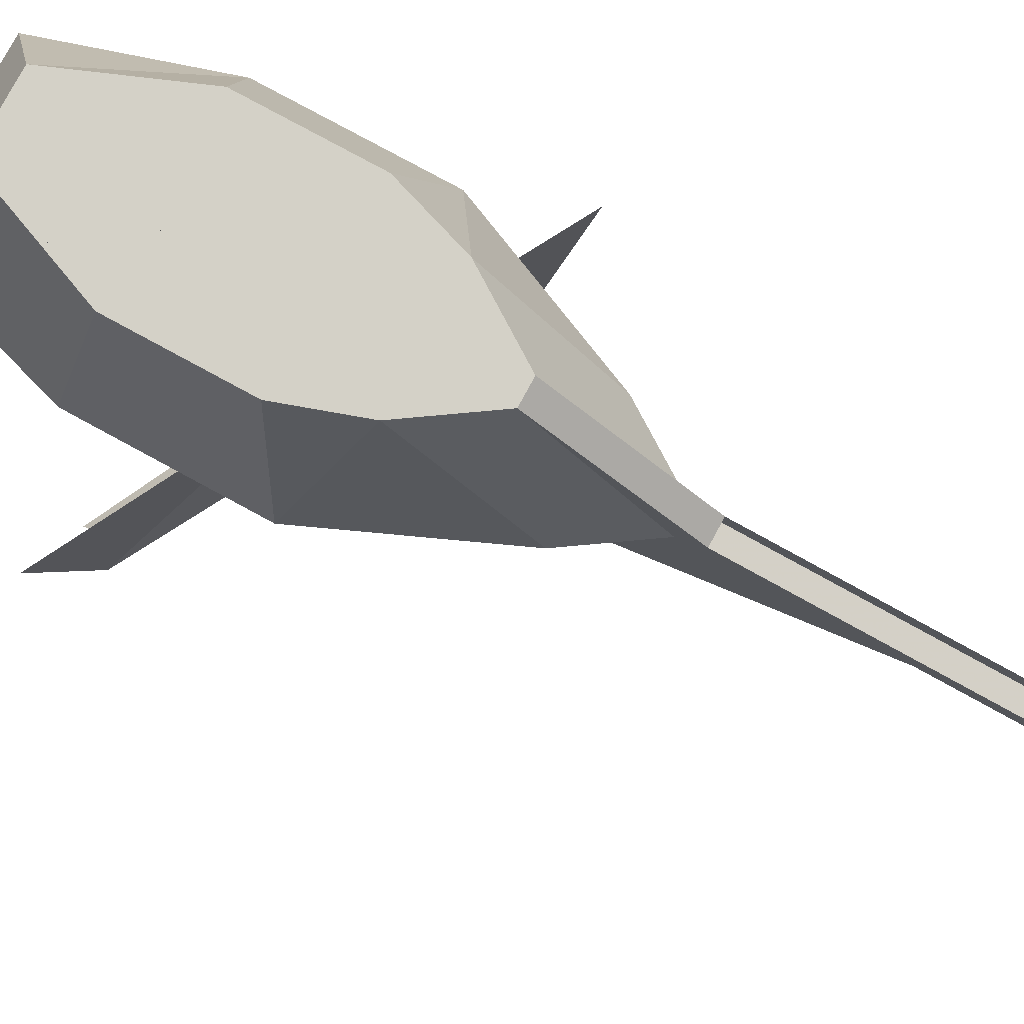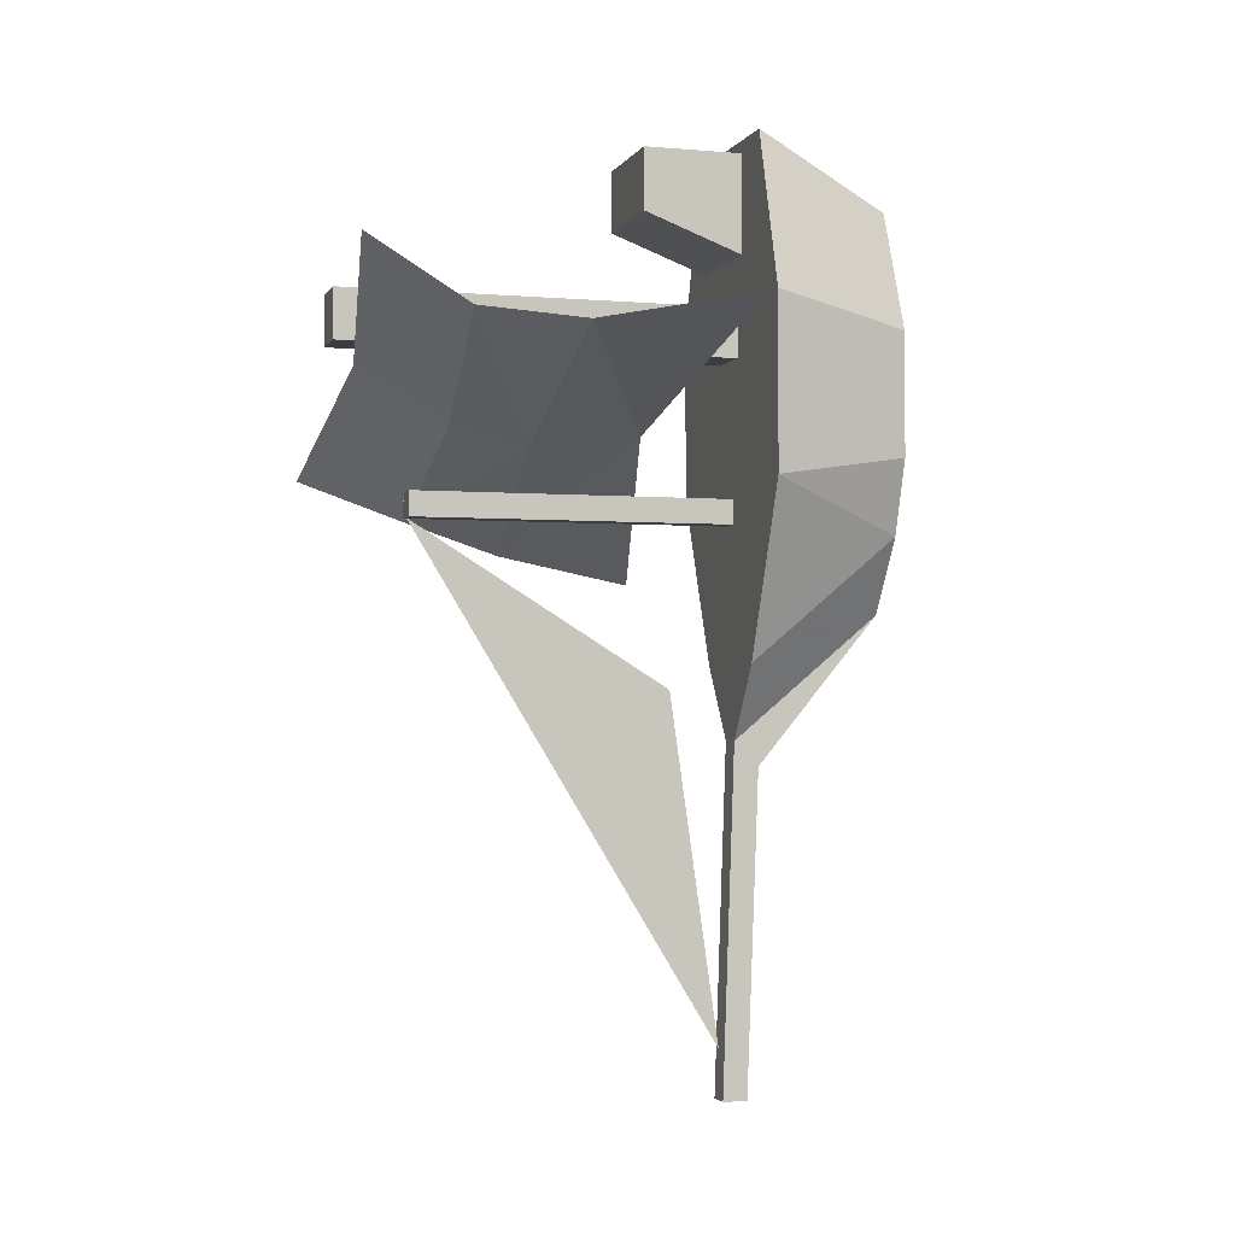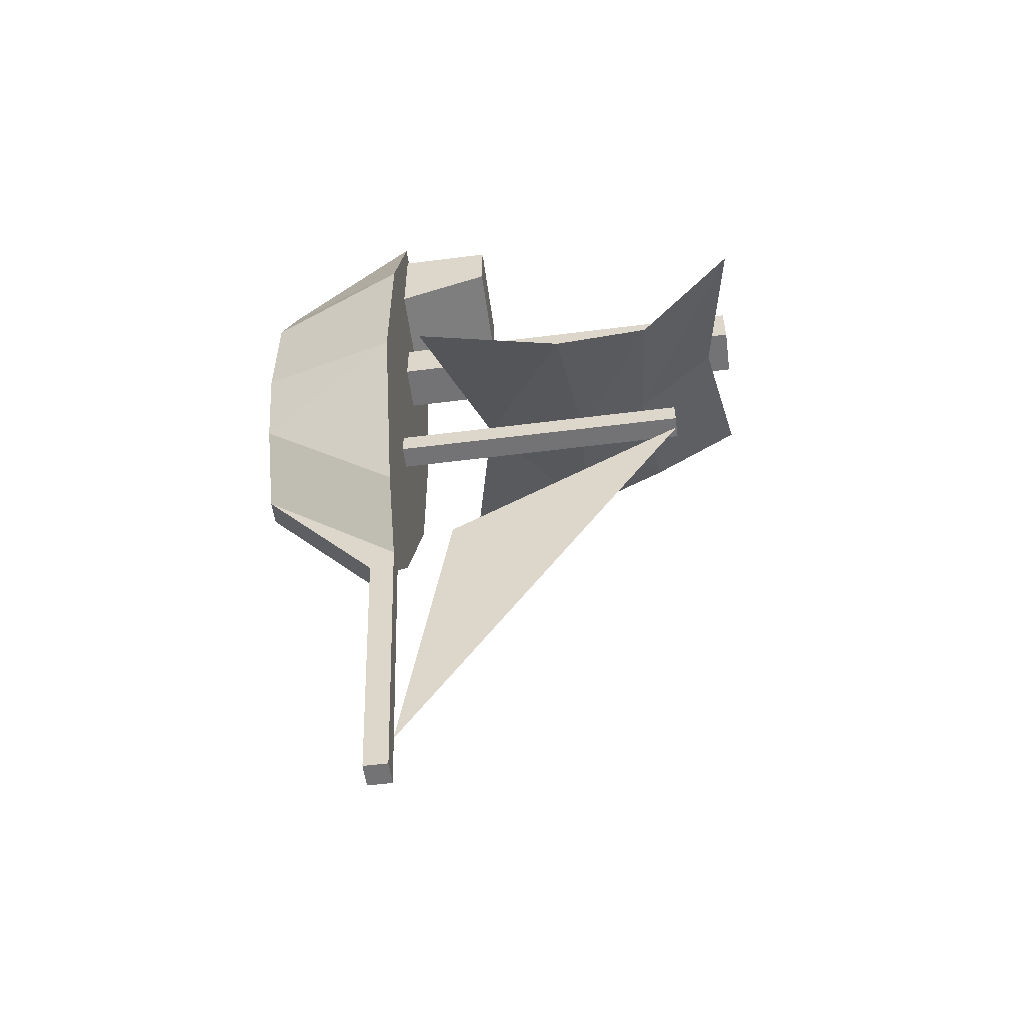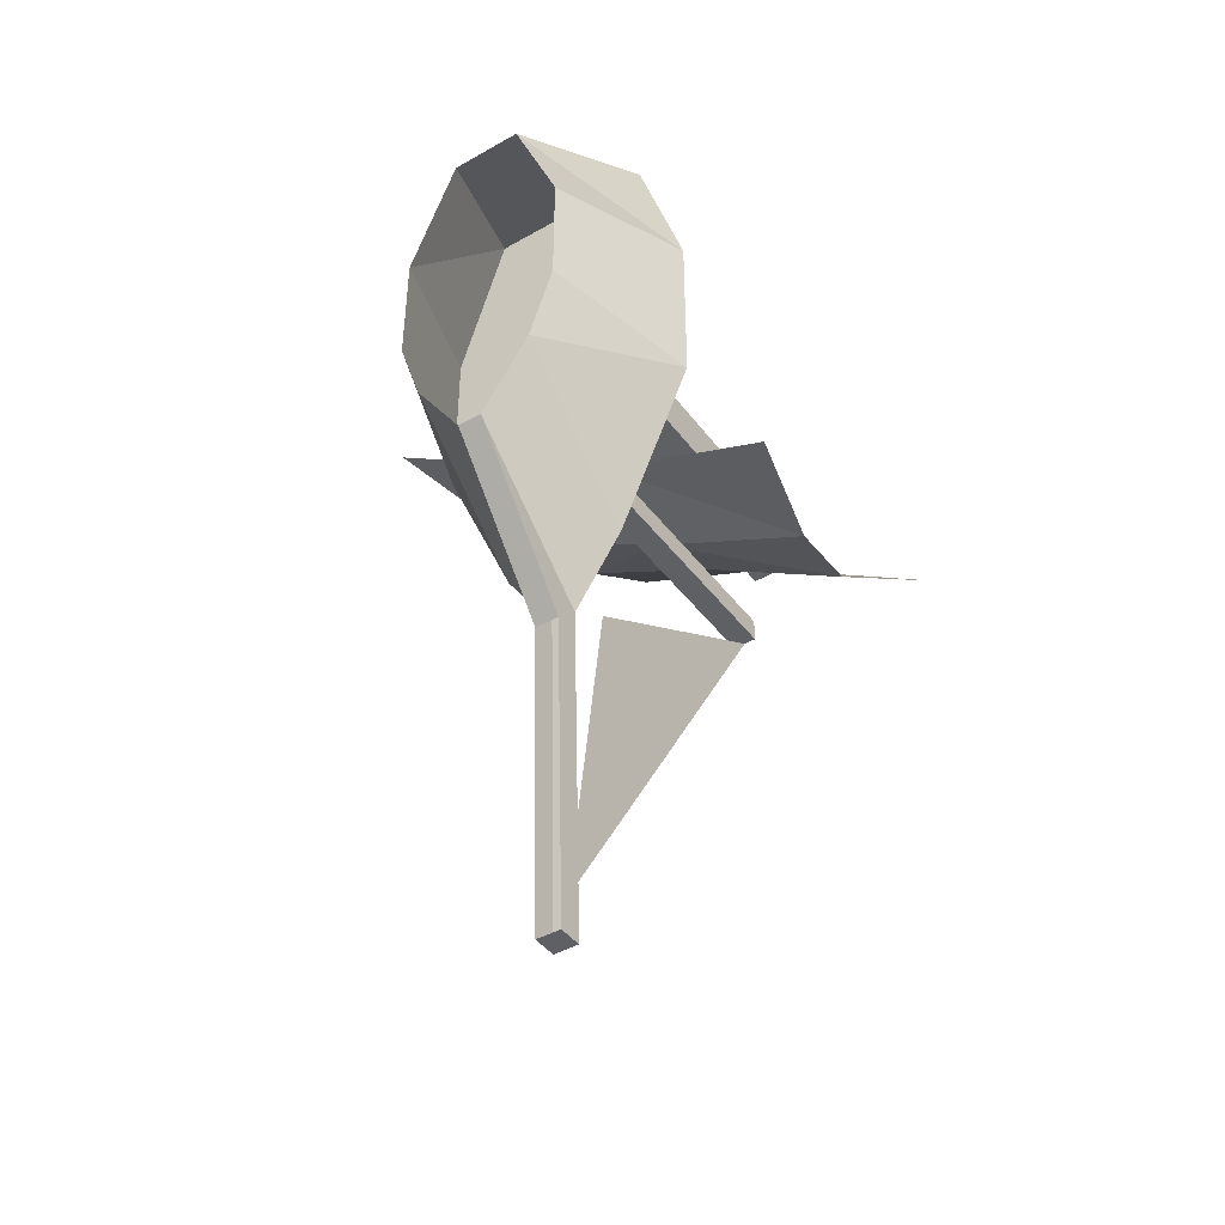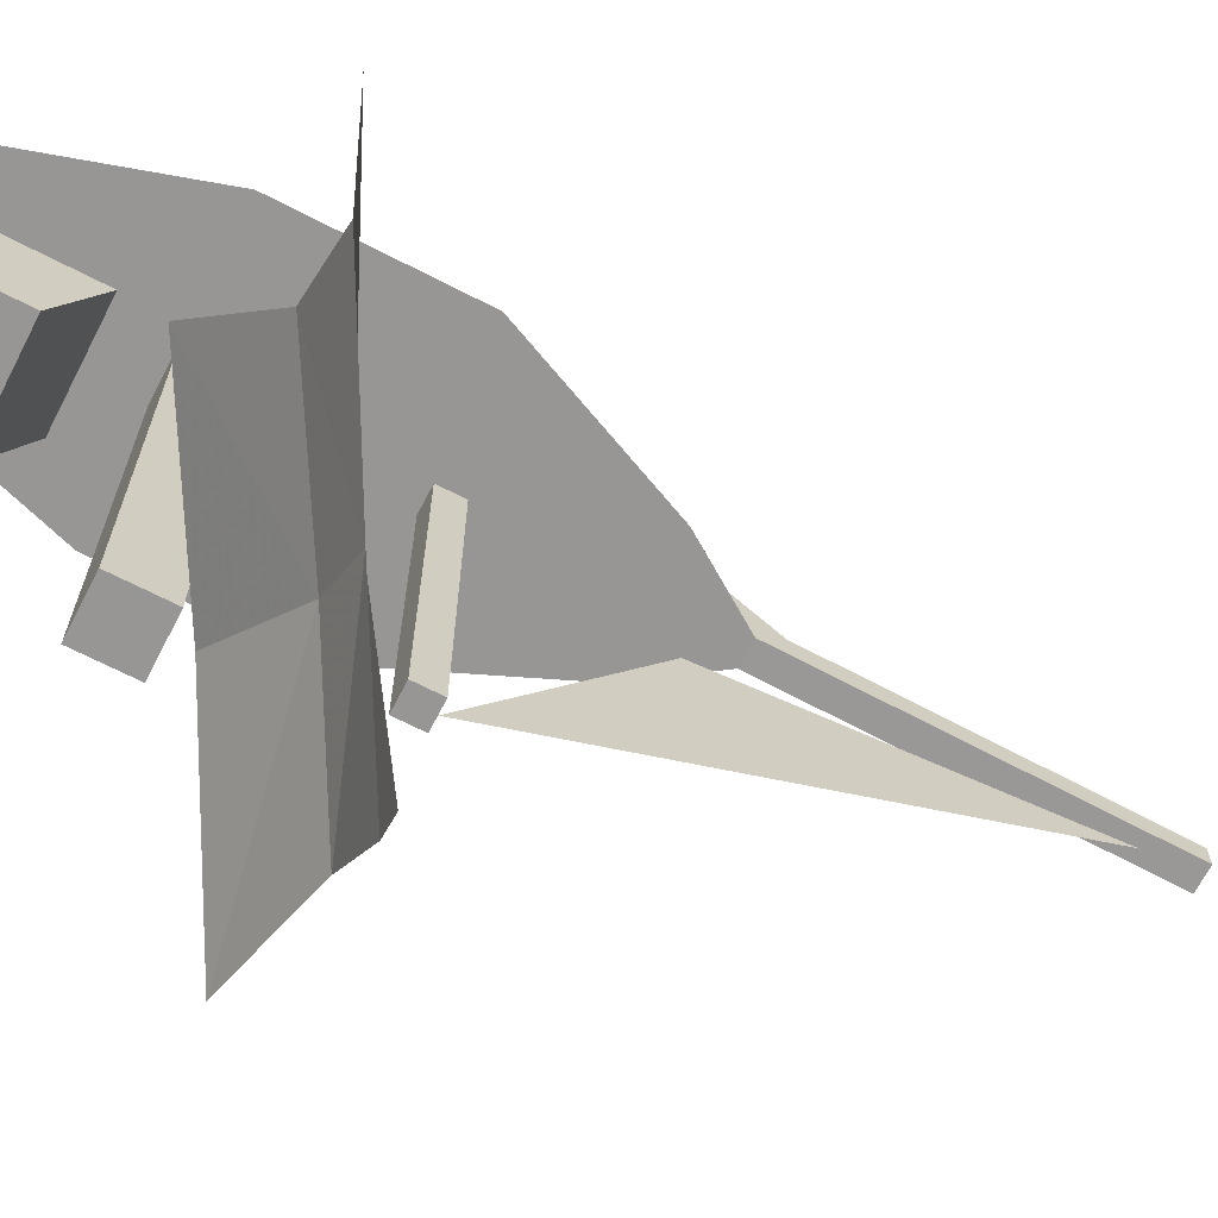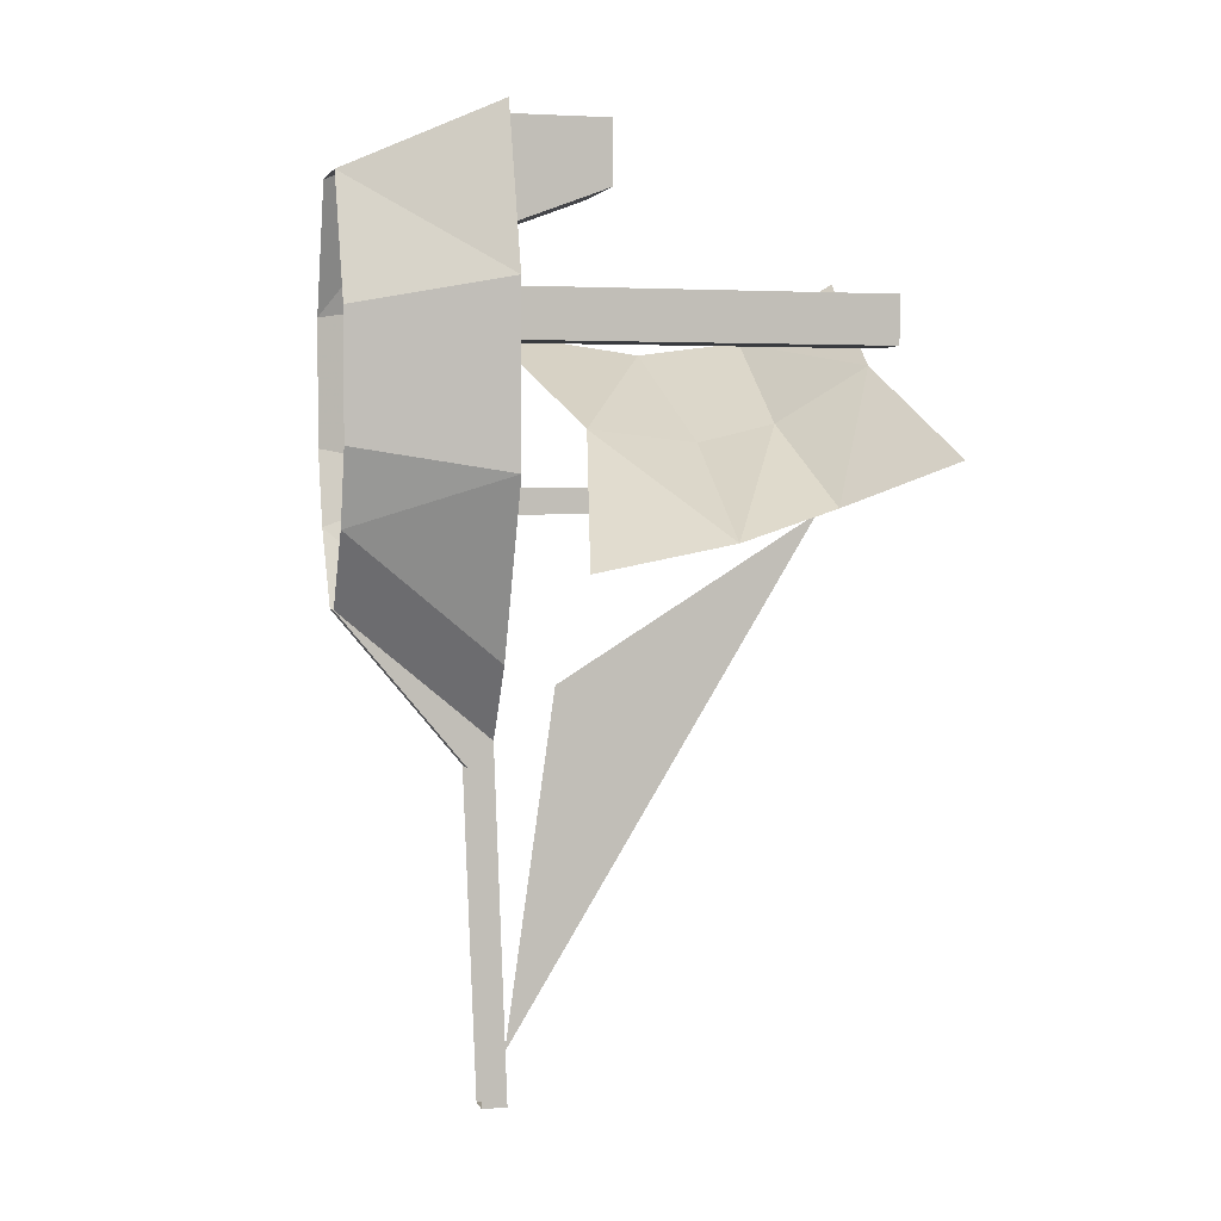
<metadata>
{"format":"obj","ext":"obj","renderer":"f3d","projection":"perspective","resolution":1024,"background":"white","views":[{"elev":79.8,"azim":118.5,"up":"+Y"},{"elev":-2.5,"azim":73.3,"up":"+Z"},{"elev":-56.0,"azim":-82.4,"up":"+Z"},{"elev":-42.9,"azim":-146.1,"up":"+Z"},{"elev":-68.0,"azim":62.7,"up":"+Y"},{"elev":3.1,"azim":-104.6,"up":"+Z"}]}
</metadata>
<code>
o unused/2818
v -10 0 -20
v -10 -24 -40
v -22 -24 -12
v -14 0 -8
v -22 -24 16
v -14 0 12
v -6 0 32
v -14 -24 42
v 6 0 32
v 14 -24 42
v 14 0 12
v 22 -24 16
v 22 -24 -12
v 14 0 -8
v 10 0 -20
v 10 -24 -40
v 2 0 -32
v 2 -24 -52
v 2 -20 -56
v -2 0 -32
v -2 -20 -56
v -2 -24 -52
v -2 -26 -108
v 2 -26 -108
v -2 -22 -108
v 2 -22 -108
v -2 -24 -14
v -2 -24 -18
v -2 -76 -18
v -2 -76 -14
v 2 -24 -14
v 2 -76 -14
v 2 -24 -18
v 2 -76 -18
v -4 -24 16
v -4 -24 8
v -4 -88 8
v -4 -88 16
v 4 -24 16
v 4 -88 16
v 4 -24 8
v 4 -88 8
v -12 -40 40
v 6 -40 40
v 6 -24 40
v -12 -24 40
v -12 -40 30
v 6 -40 30
v 6 -24 24
v -12 -24 24
v -1 -84 5
v 3 -70 -4
v 28 -72 10
v 27 -88 20
v -21 -72 -17
v -30 -88 -10
v 5 -58 -7
v 33 -56 8
v -23 -56 -22
v 4 -40 -5
v -30 -32 -26
v 40 -32 12
v 0 -76 -18
v 0 -26 -100
v 0 -34 -44
f 1 2 3
f 1 3 4
f 4 3 5
f 4 5 6
f 6 5 7
f 7 5 8
f 7 8 9
f 9 8 10
f 9 10 11
f 11 10 12
f 11 12 13
f 11 13 14
f 14 13 15
f 15 13 16
f 15 16 17
f 17 16 18
f 17 18 19
f 17 19 20
f 20 19 21
f 20 21 22
f 20 22 2
f 20 2 1
f 23 24 18
f 23 18 22
f 23 22 25
f 23 25 24
f 24 25 26
f 24 26 19
f 24 19 18
f 22 21 25
f 16 2 22
f 16 22 18
f 16 13 3
f 16 3 2
f 13 12 5
f 13 5 3
f 12 10 8
f 12 8 5
f 27 28 29
f 27 29 30
f 27 30 31
f 31 30 32
f 31 32 33
f 33 32 34
f 33 34 28
f 28 34 29
f 29 34 30
f 30 34 32
f 35 36 37
f 35 37 38
f 35 38 39
f 39 38 40
f 39 40 41
f 41 40 42
f 41 42 36
f 36 42 37
f 37 42 38
f 38 42 40
f 43 44 45
f 43 45 46
f 43 46 47
f 43 47 44
f 44 47 48
f 44 48 49
f 44 49 45
f 48 47 50
f 48 50 49
f 47 46 50
f 51 52 53
f 51 53 54
f 51 54 52
f 51 52 55
f 51 55 56
f 51 56 52
f 52 56 55
f 52 55 57
f 52 57 58
f 52 58 53
f 52 53 57
f 52 57 59
f 52 59 55
f 55 59 57
f 57 59 60
f 57 60 58
f 57 58 60
f 57 60 59
f 59 60 61
f 59 61 60
f 62 58 60
f 62 60 58
f 54 53 52
f 53 58 57
f 63 64 65
f 63 65 64

</code>
